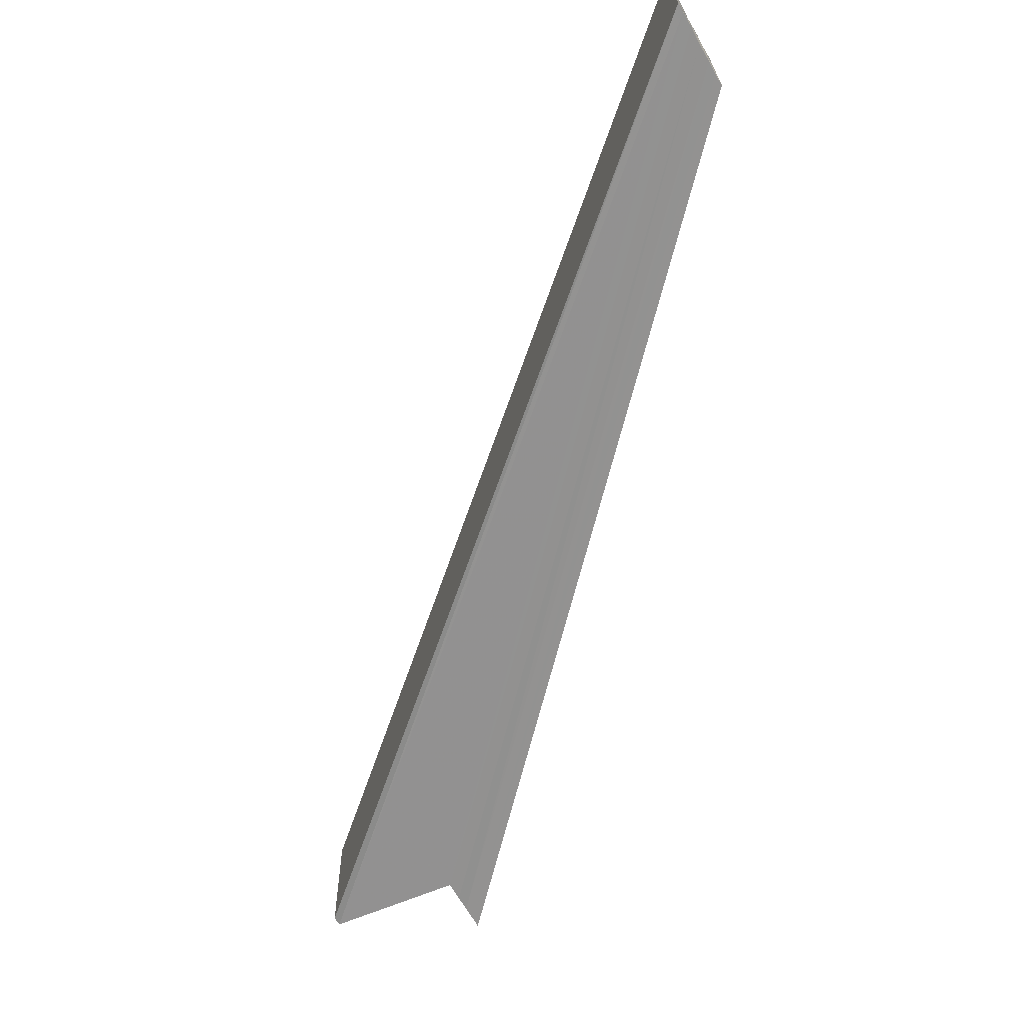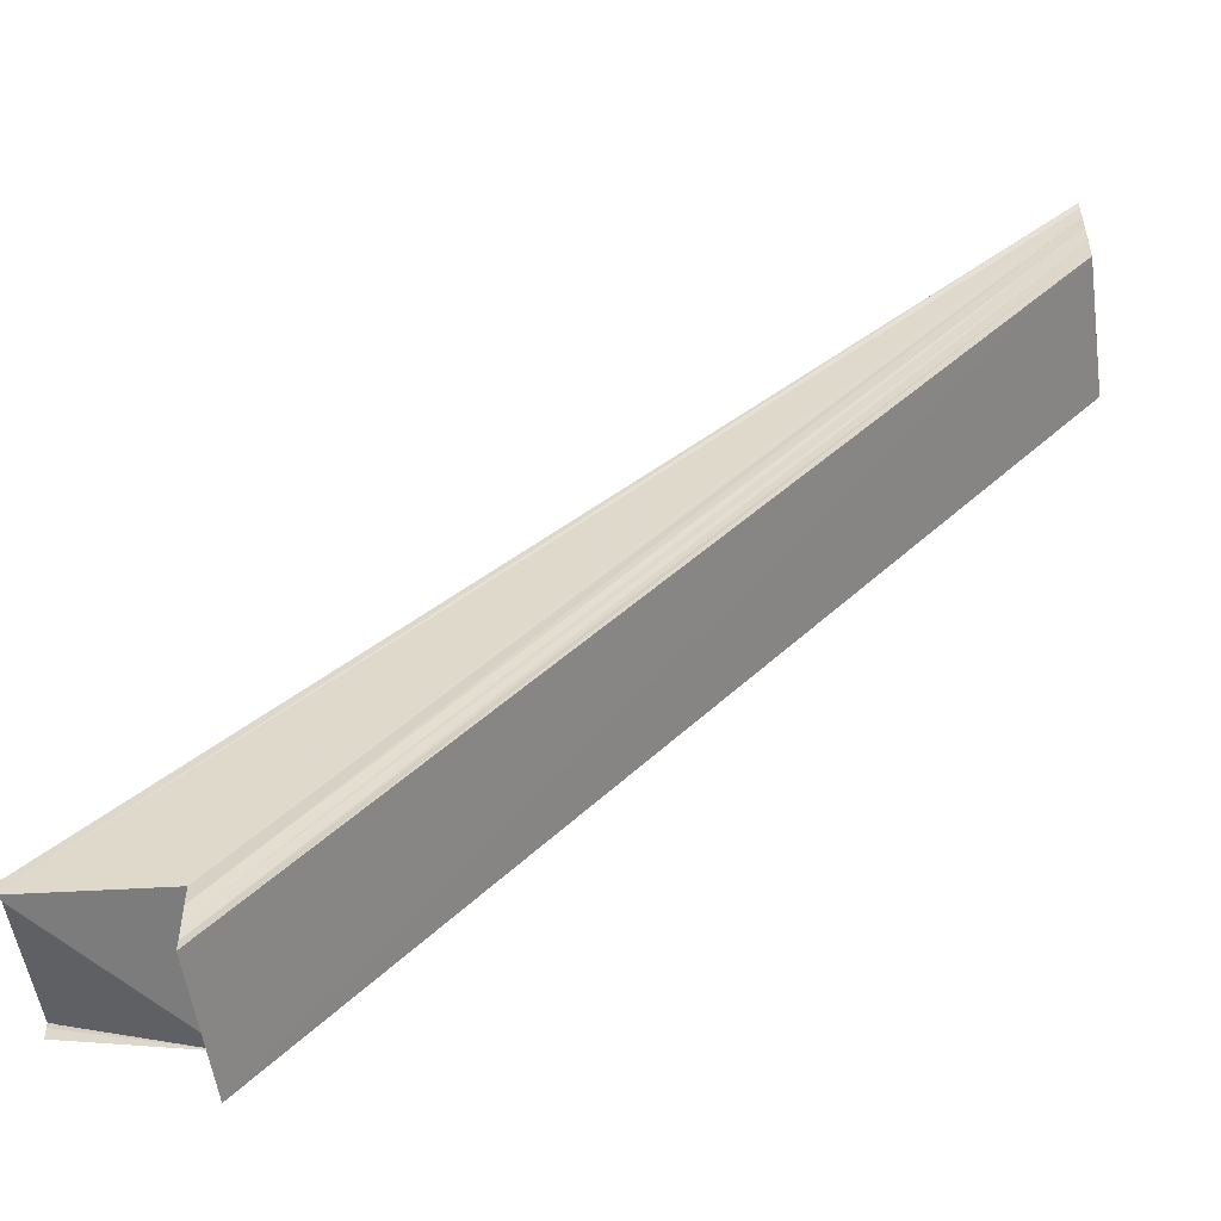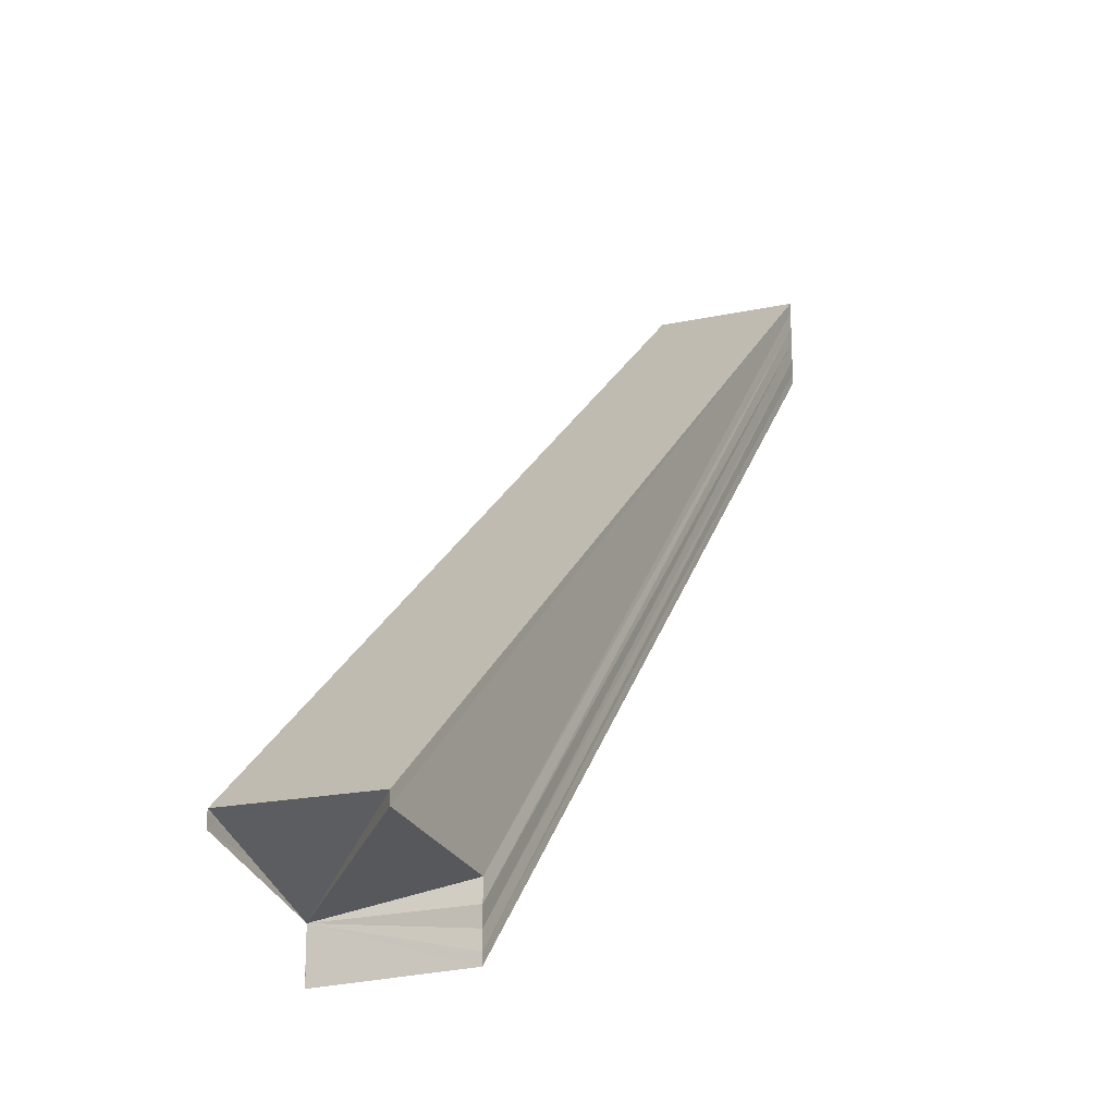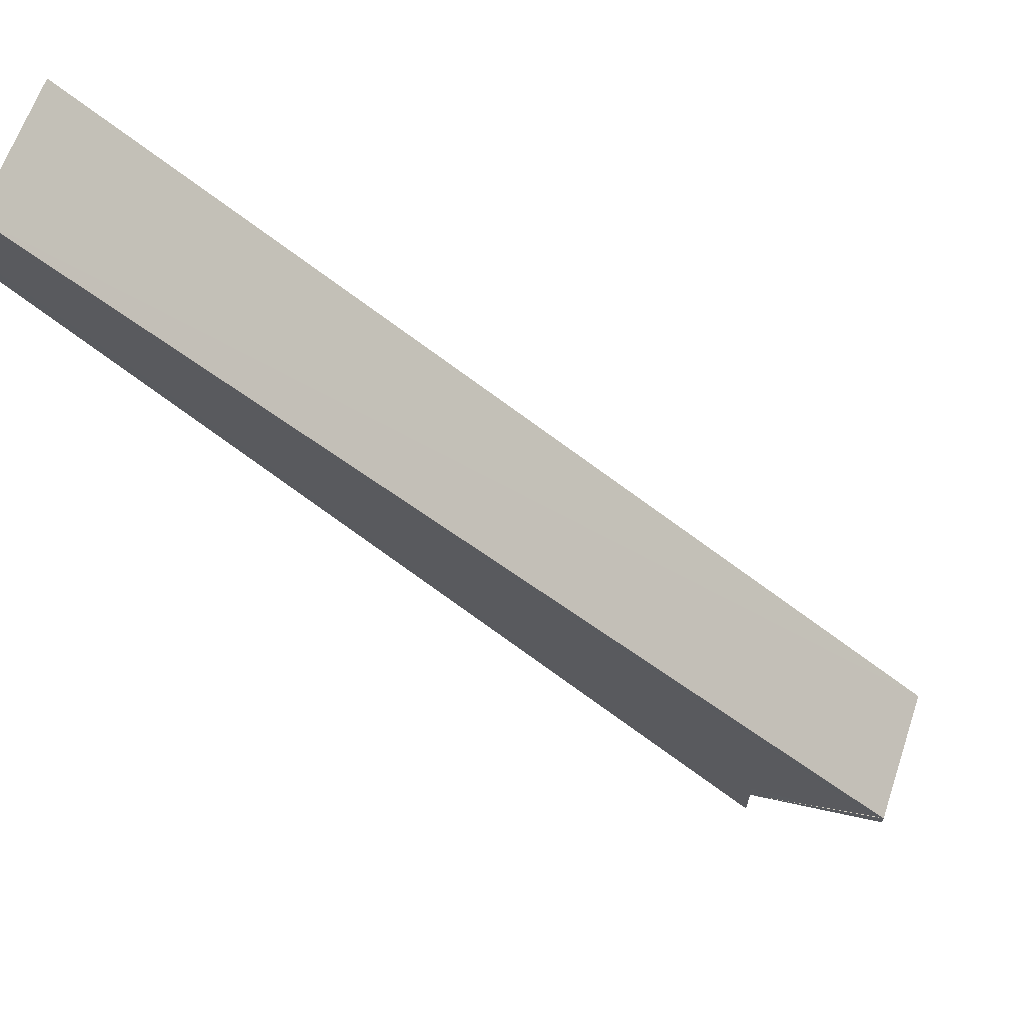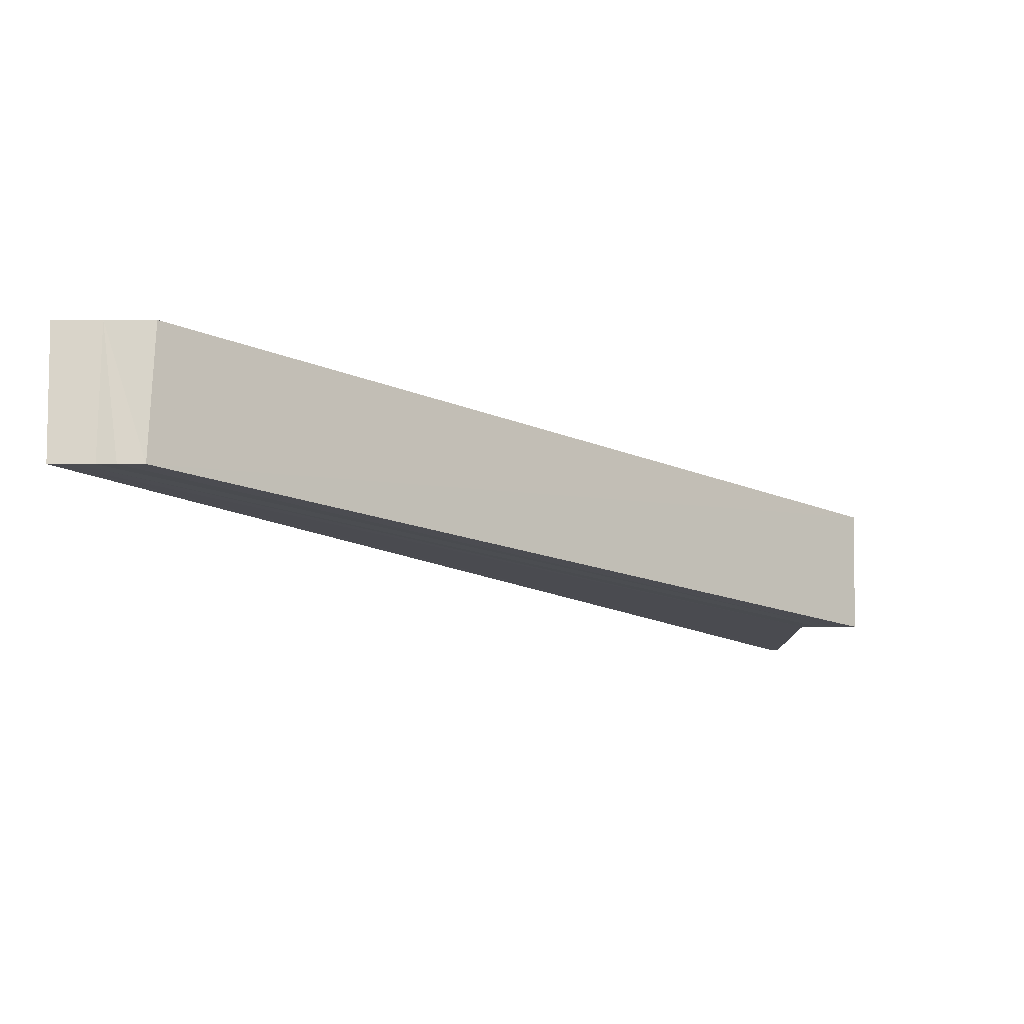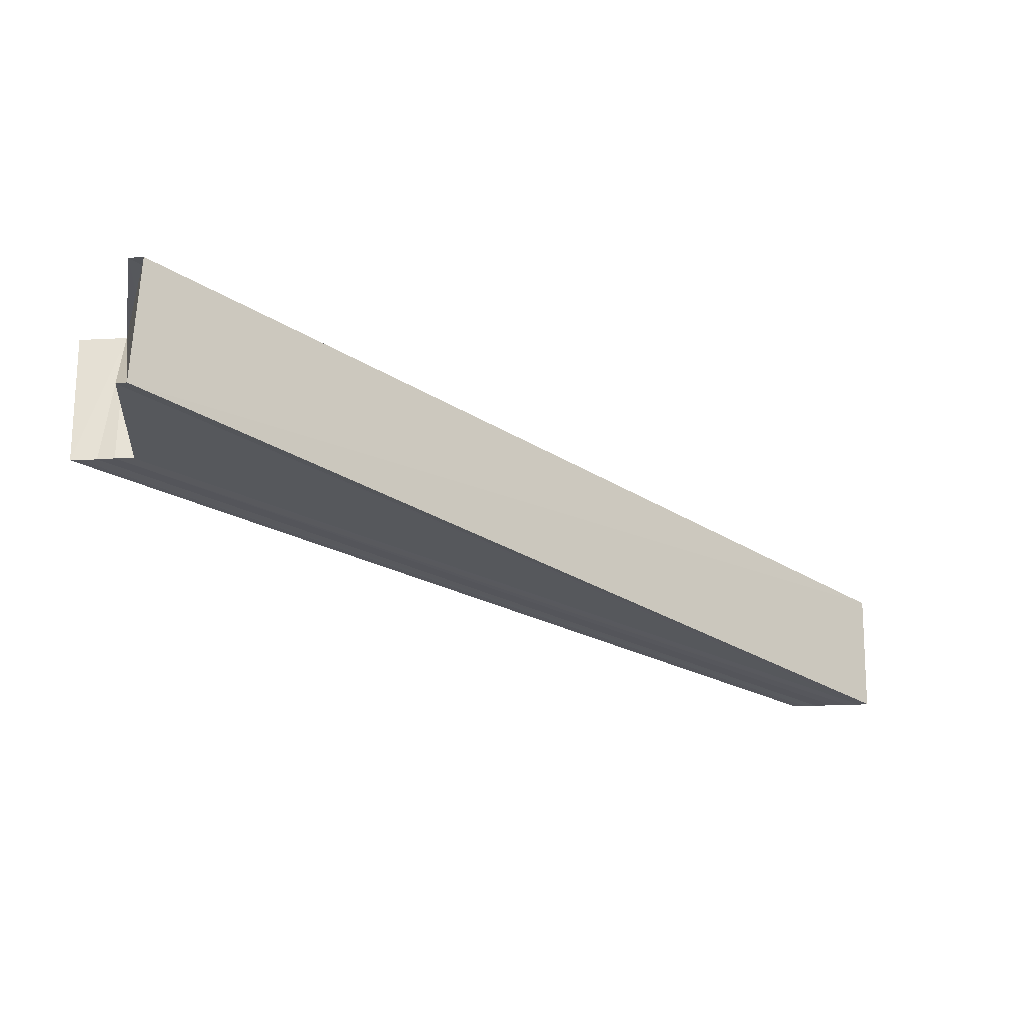
<metadata>
{"format":"obj","ext":"obj","renderer":"f3d","projection":"perspective","resolution":1024,"background":"white","views":[{"elev":-66.2,"azim":29.4,"up":"+Y"},{"elev":-53.4,"azim":8.5,"up":"+Z"},{"elev":-21.0,"azim":-65.3,"up":"+Z"},{"elev":65.1,"azim":-162.4,"up":"+Z"},{"elev":-15.4,"azim":91.0,"up":"+Y"},{"elev":-27.5,"azim":-85.6,"up":"+Y"}]}
</metadata>
<code>
o 6683
v 2230 1865 10.13
v 2230 1865 10.13
v 2230 1865 10.18
v 2230 1865 10.13
v 2230 1865 10.18
v 2230 1865 10.13
v 2230 1865 10.18
v 2230 1865 10.13
v 2230 1865 10.19
v 2230 1865 10.13
v 2230 1865 10.19
v 2230 1865 10.13
v 2230 1865 10.19
v 2230 1865 10.13
v 2230 1865 10.19
v 2230 1865 10.13
v 2230 1865 10.19
v 2230 1865 10.13
v 2230 1865 10.18
v 2230 1865 10.13
v 2230 1865 10.18
v 2230 1865 10.13
v 2230 1865 10.18
v 2230 1865 10.13
v 2230 1865 10.18
v 2230 1865 10.13
v 2230 1865 10.13
v 2230 1865 10.18
v 2230 1865 10.18
v 2230 1865 10.13
v 2230 1865 10.13
v 2230 1865 10.13
v 2230 1865 10.13
v 2230 1865 10.13
v 2230 1865 10.13
v 2230 1865 10.13
v 2230 1865 10.13
v 2230 1865 10.13
v 2230 1865 10.13
v 2230 1865 10.13
v 2230 1865 10.13
v 2230 1865 10.19
v 2230 1865 10.19
v 2230 1865 10.13
v 2230 1865 10.13
v 2230 1865 10.13
v 2230 1865 10.13
v 2230 1865 10.13
v 2230 1865 10.19
v 2230 1865 10.13
v 2230 1865 10.19
v 2230 1865 10.13
v 2230 1865 10.13
v 2230 1865 10.19
v 2230 1865 10.19
v 2230 1865 10.13
v 2230 1865 10.18
v 2230 1865 10.19
v 2230 1865 10.19
v 2230 1865 10.19
v 2230 1865 10.18
v 2230 1865 10.18
v 2230 1865 10.18
v 2230 1865 10.18
v 2230 1865 10.18
v 2230 1865 10.13
v 2230 1865 10.18
v 2230 1865 10.13
v 2230 1865 10.18
v 2230 1865 10.13
v 2230 1865 10.18
v 2230 1865 10.13
v 2230 1865 10.18
v 2230 1865 10.13
v 2230 1865 10.13
v 2230 1865 10.18
v 2230 1865 10.13
v 2230 1865 10.13
v 2230 1865 10.13
f 1 2 3
f 2 4 5
f 4 6 7
f 8 1 9
f 10 8 11
f 12 10 13
f 13 14 15
f 15 16 17
f 17 18 19
f 19 20 21
f 21 22 23
f 23 24 25
f 26 27 24
f 28 27 29
f 26 24 30
f 26 30 31
f 26 31 32
f 33 32 34
f 33 35 36
f 37 38 35
f 33 39 40
f 37 41 39
f 42 39 43
f 44 45 42
f 37 46 47
f 46 48 49
f 48 50 51
f 49 52 51
f 51 53 54
f 55 56 49
f 47 56 55
f 57 47 55
f 57 54 58
f 57 58 59
f 57 59 60
f 57 60 61
f 57 61 62
f 57 62 63
f 57 63 64
f 26 47 57
f 65 26 57
f 66 26 65
f 67 66 65
f 68 66 67
f 69 68 67
f 70 68 69
f 71 70 69
f 57 28 71
f 72 70 73
f 74 75 76
f 77 78 79

</code>
